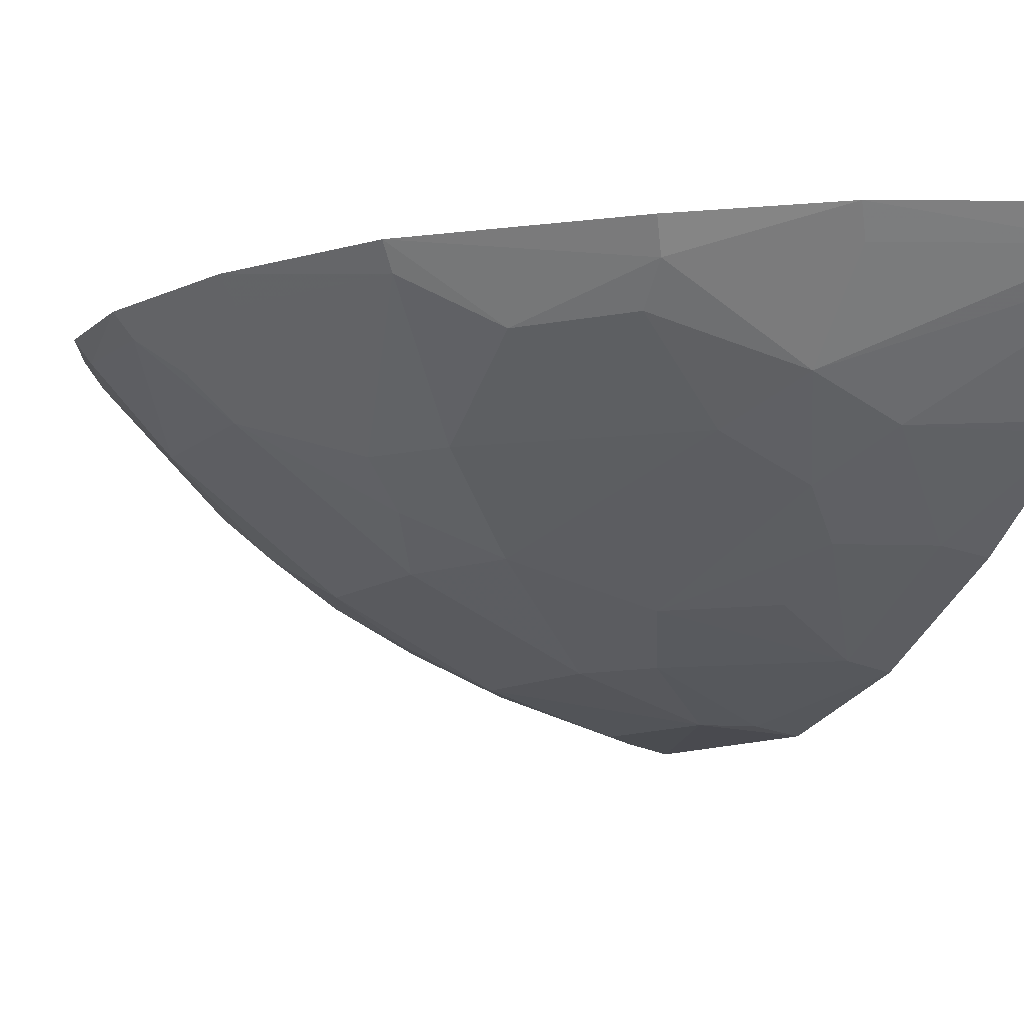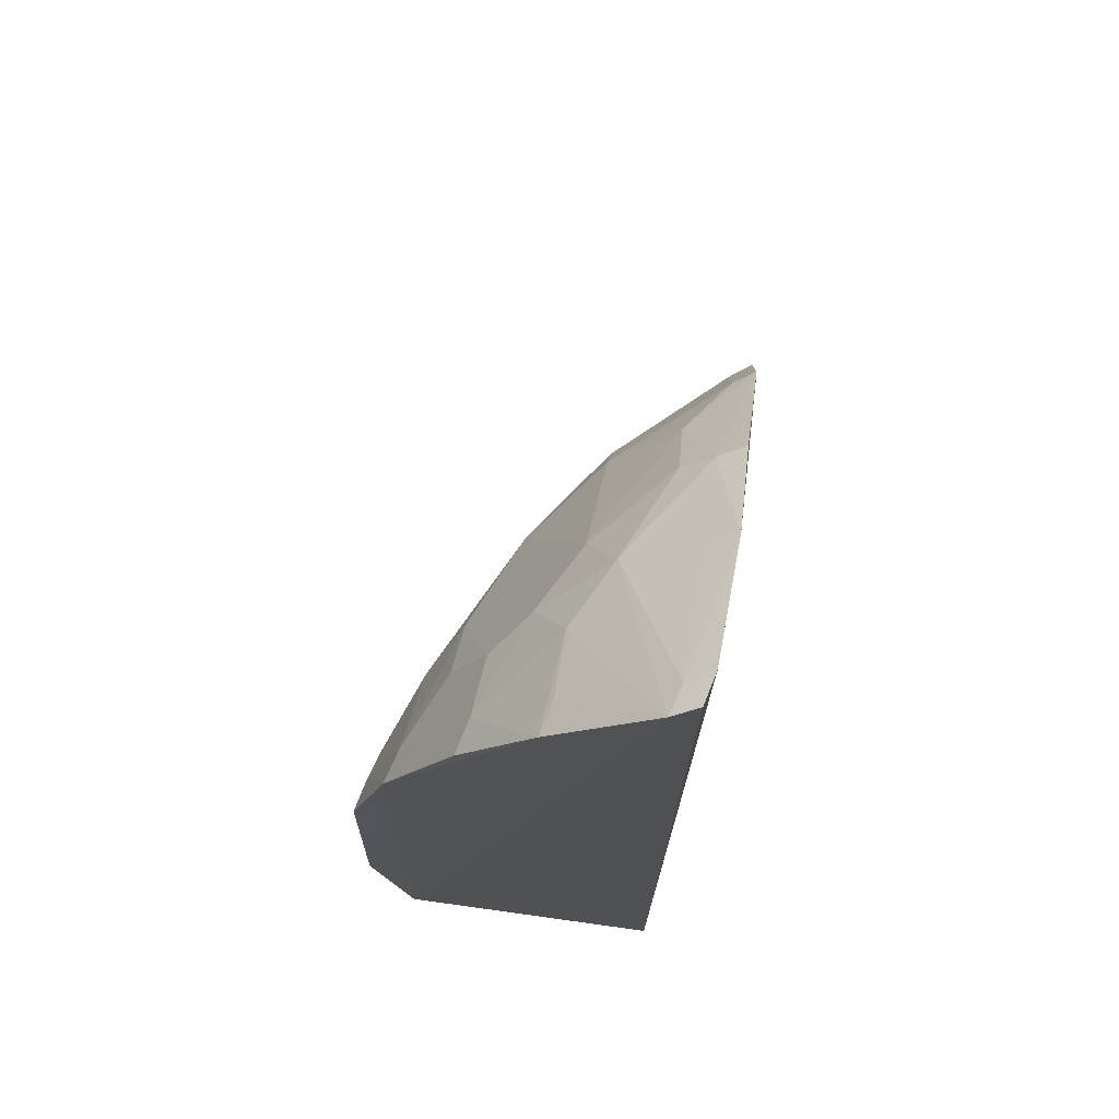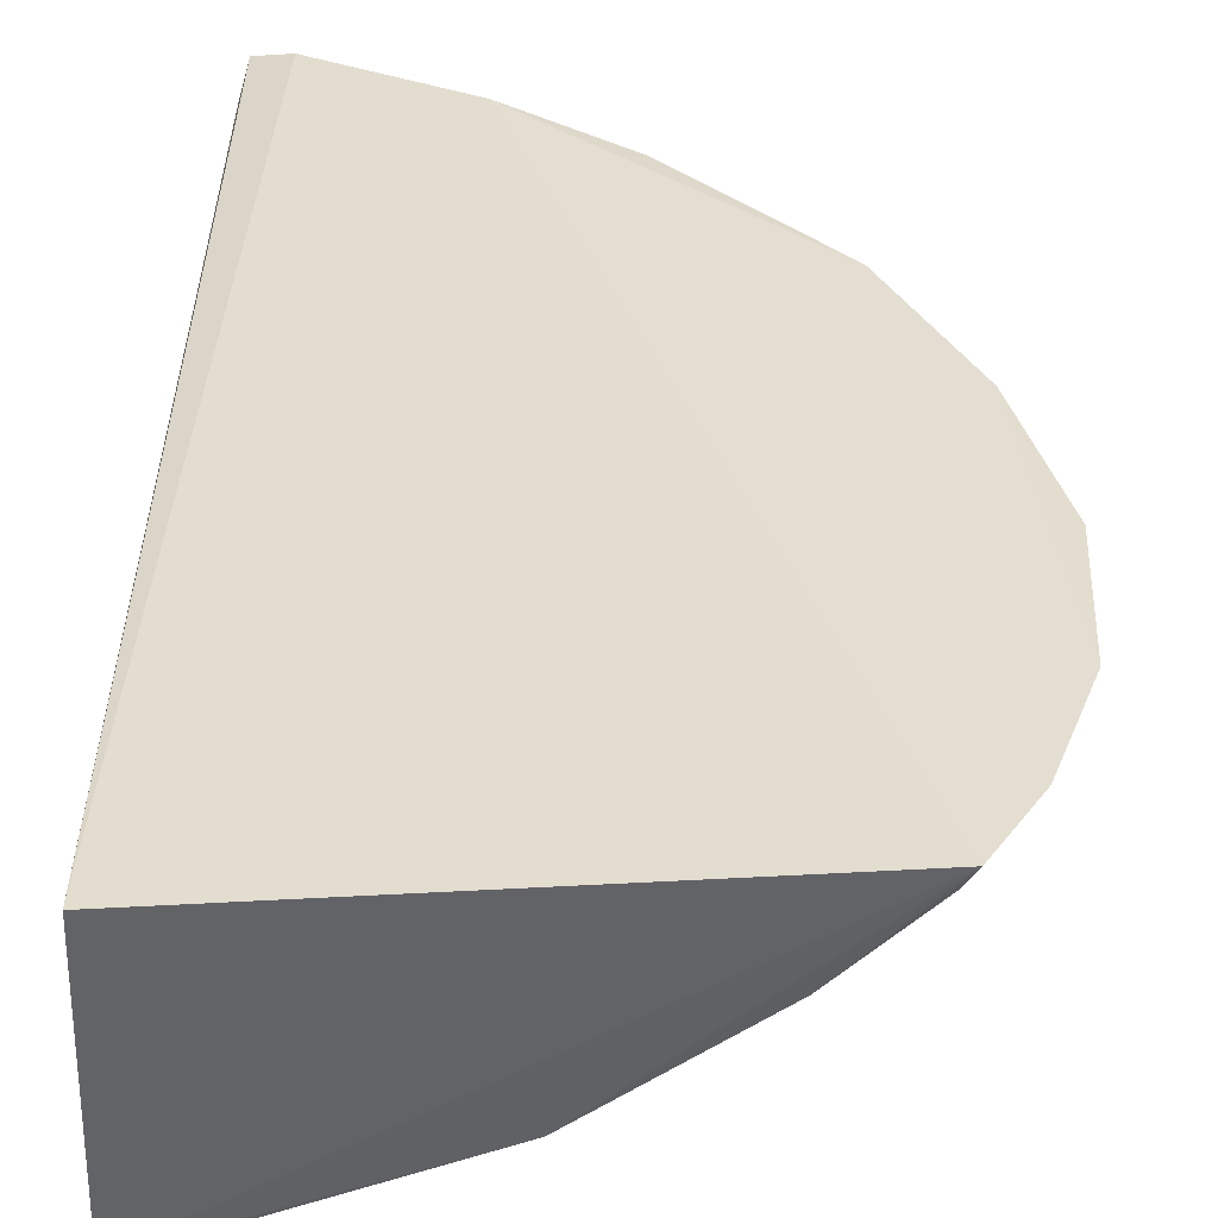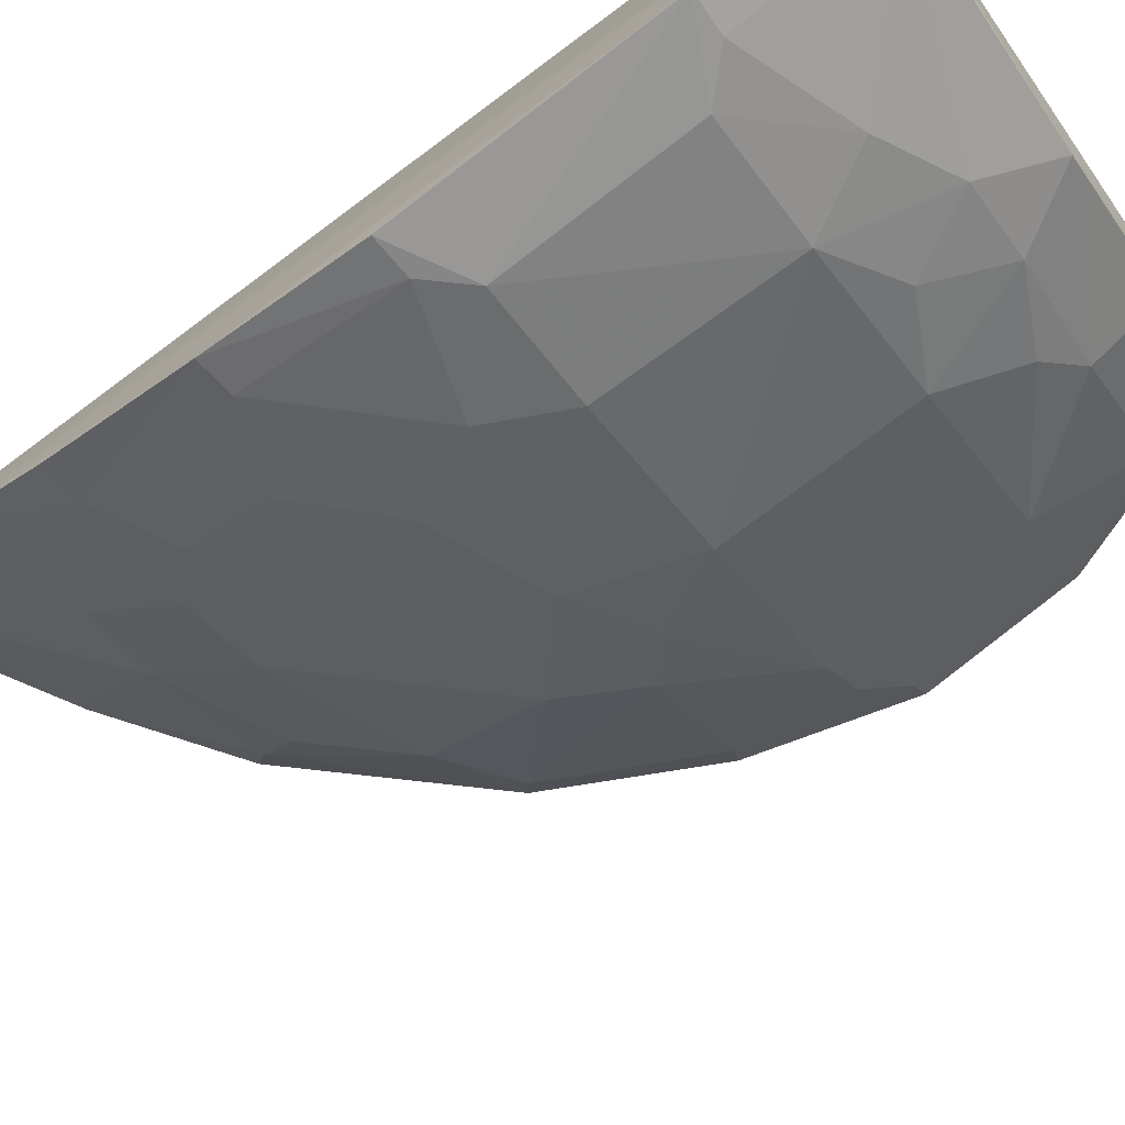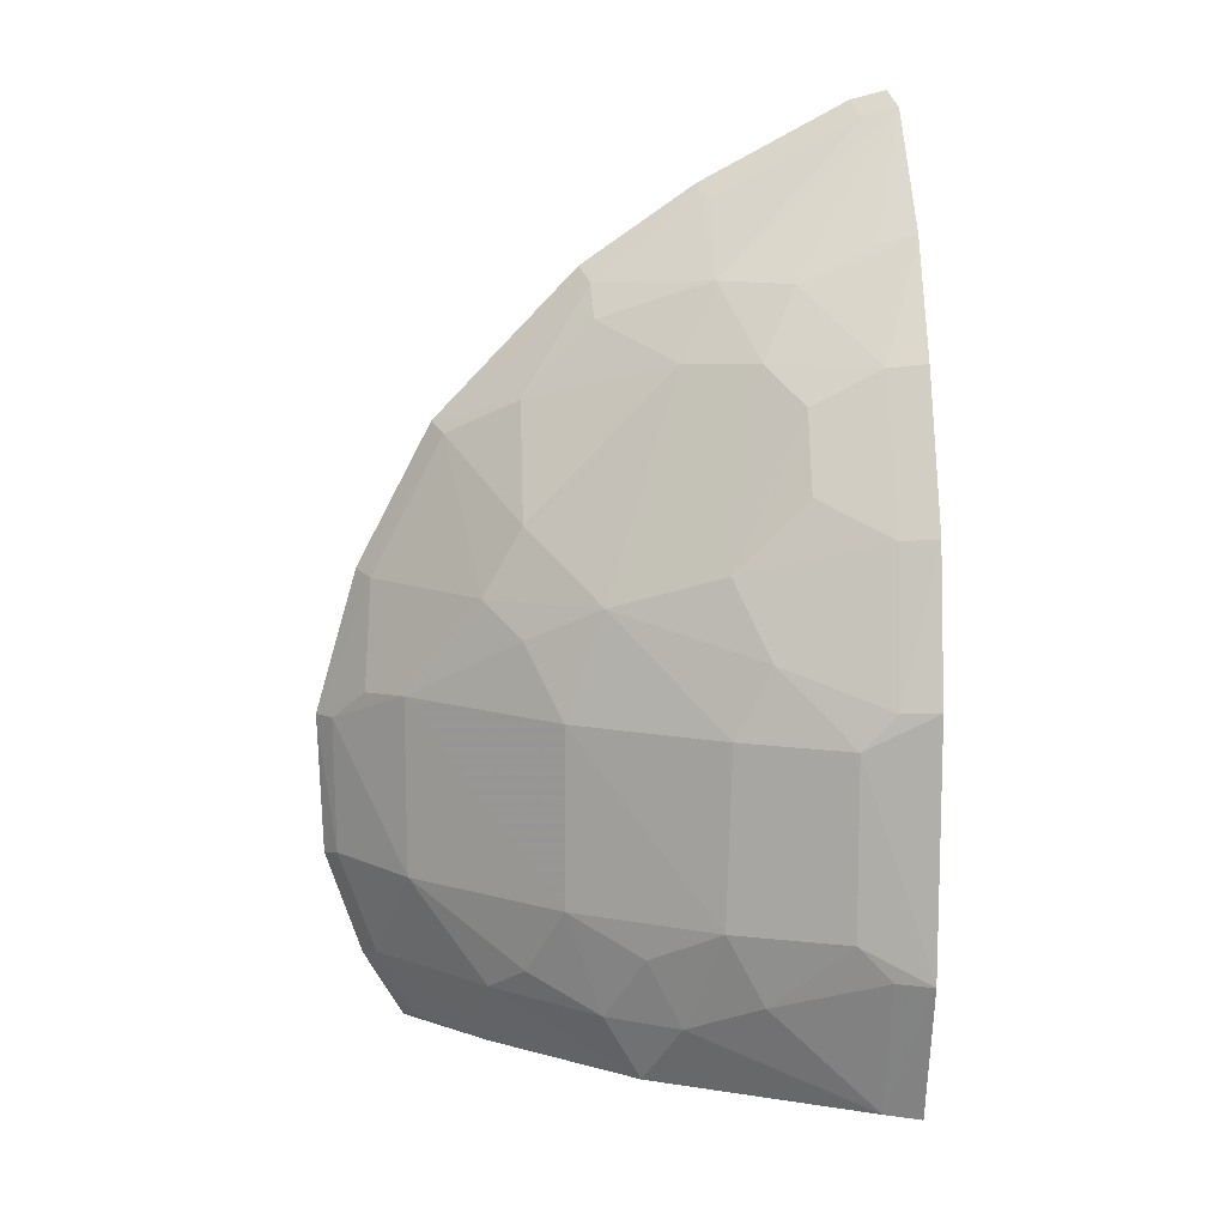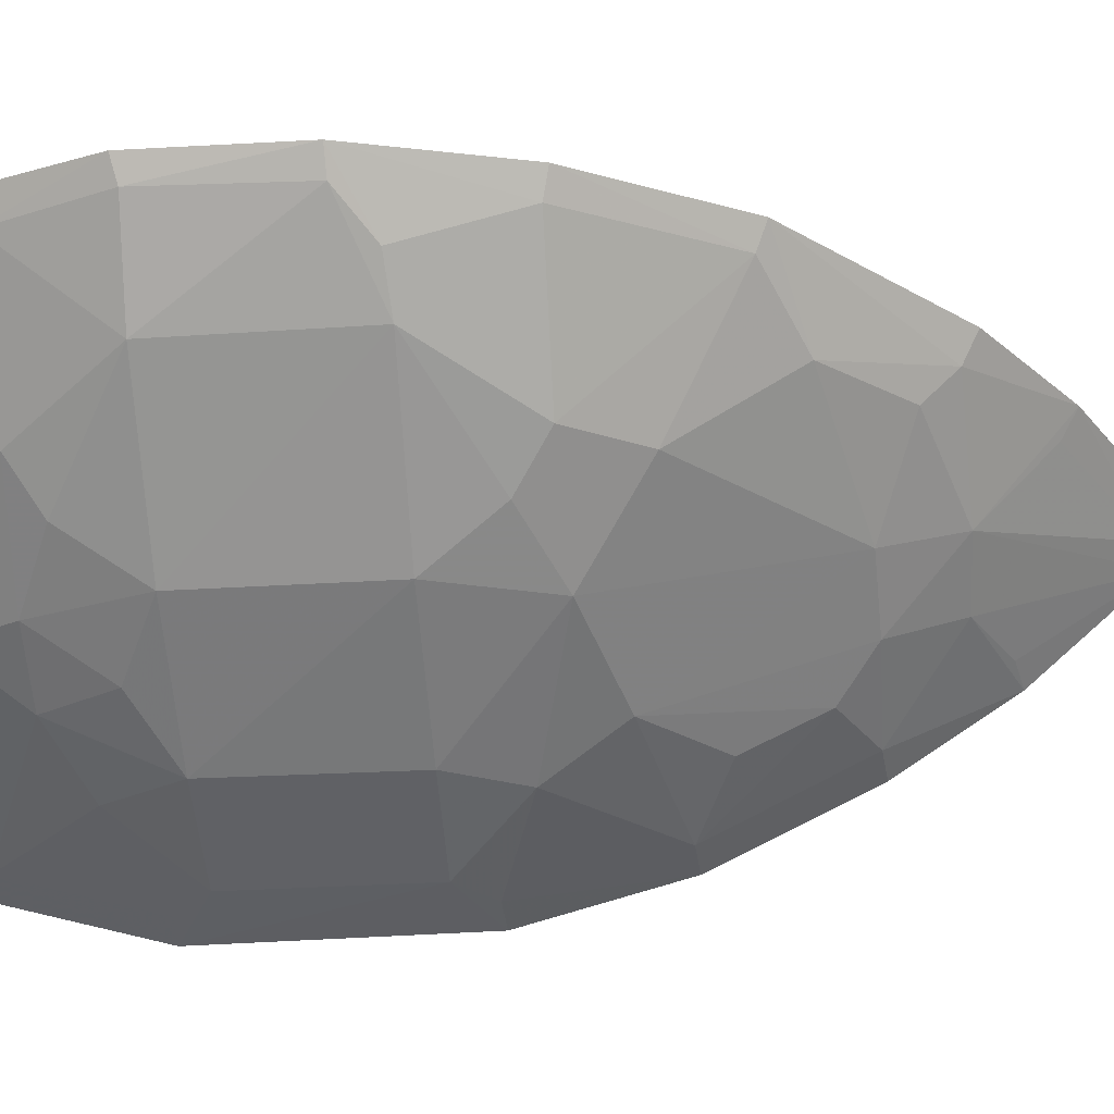
<metadata>
{"format":"obj","ext":"obj","renderer":"f3d","projection":"perspective","resolution":1024,"background":"white","views":[{"elev":-7.4,"azim":-22.3,"up":"+Y"},{"elev":69.6,"azim":99.2,"up":"+Z"},{"elev":35.5,"azim":-178.6,"up":"+Y"},{"elev":-75.4,"azim":127.4,"up":"+Y"},{"elev":12.2,"azim":-4.6,"up":"+Z"},{"elev":-30.3,"azim":-85.4,"up":"+Y"}]}
</metadata>
<code>
v -0.2316 -0.3053 0.02551
v -0.2313 -0.2908 -0.1307
v -0.2322 -0.1794 0.2352
v -0.405 -0.1752 0.1113
v -0.4169 -0.2137 -0.05897
v -0.2865 -0.2415 0.1392
v -0.2291 -0.2298 0.1841
v -0.3039 -0.2872 -0.05905
v -0.2348 -0.1843 -0.1374
v -0.3445 -0.186 0.1642
v -0.2305 -0.2887 0.08334
v -0.3006 -0.2142 0.167
v -0.3309 -0.2555 -0.1266
v -0.2315 -0.3069 -0.07376
v -0.3444 -0.2558 0.05367
v -0.2292 -0.1895 0.2286
v -0.4199 -0.1759 -0.1291
v -0.3034 -0.1747 0.2007
v -0.2301 -0.2596 0.1407
v -0.273 -0.2275 0.1665
v -0.3724 -0.2271 0.07919
v -0.3595 -0.2575 -0.05922
v -0.2889 -0.2873 -0.08743
v -0.2595 -0.3015 0.01112
v -0.2727 -0.2707 0.09554
v -0.4518 -0.178 -0.002927
v -0.3872 -0.2279 -0.09853
v -0.3483 -0.1756 0.17
v -0.2458 -0.1766 0.2316
v -0.2434 -0.227 0.1809
v -0.245 -0.2566 0.1391
v -0.3441 -0.1982 0.1517
v -0.3149 -0.2272 0.1379
v -0.3455 -0.2572 -0.1005
v -0.417 -0.2129 0.01212
v -0.3591 -0.2569 0.01158
v -0.2457 -0.2879 -0.1294
v -0.2593 -0.302 -0.05928
v -0.2463 -0.3024 0.0249
v -0.3012 -0.2712 0.06781
v -0.45 -0.1766 -0.05982
v -0.3867 -0.2139 -0.1263
v -0.3734 -0.2424 -0.08743
v -0.242 -0.1863 0.2255
v -0.2725 -0.2559 0.1252
v -0.3717 -0.1998 0.1222
v -0.3307 -0.2715 -0.07371
v -0.3171 -0.272 -0.1006
v -0.4452 -0.1863 -0.00254
v -0.3879 -0.2271 0.05203
v -0.3018 -0.2862 0.01152
v -0.2459 -0.3036 -0.07304
v -0.2877 -0.2859 0.03897
v -0.4301 -0.1852 -0.09892
v -0.435 -0.1762 0.05448
v -0.4358 -0.1761 -0.1024
v -0.2993 -0.1842 0.1947
v -0.2444 -0.2855 0.08227
v -0.4004 -0.1837 0.1074
v -0.4447 -0.1845 -0.05762
v -0.3733 -0.2415 0.03912
v -0.4157 -0.1852 -0.1259
v -0.4292 -0.1848 0.05222
v -0.432 -0.1983 0.01034
f 11 2 7
f 14 11 1
f 14 2 11
f 16 7 2
f 16 2 9
f 16 9 3
f 17 9 2
f 17 2 13
f 18 17 4
f 18 9 17
f 18 10 12
f 19 11 7
f 20 12 6
f 20 16 12
f 24 14 1
f 28 18 4
f 28 4 10
f 28 10 18
f 29 3 9
f 29 9 18
f 29 16 3
f 30 20 7
f 30 7 16
f 30 16 20
f 31 19 7
f 31 7 20
f 31 20 6
f 31 11 19
f 32 12 10
f 33 21 15
f 33 6 12
f 33 12 32
f 34 27 13
f 35 5 22
f 36 22 8
f 36 35 22
f 37 13 2
f 37 2 14
f 38 8 23
f 38 24 8
f 38 14 24
f 39 24 1
f 39 1 11
f 40 33 15
f 40 6 33
f 42 17 13
f 42 13 27
f 43 22 5
f 43 5 27
f 43 34 22
f 43 27 34
f 44 29 18
f 44 12 16
f 44 16 29
f 45 31 6
f 45 40 25
f 45 6 40
f 46 32 10
f 46 10 4
f 46 33 32
f 46 21 33
f 47 8 22
f 47 22 34
f 48 34 13
f 48 47 34
f 48 23 8
f 48 8 47
f 48 37 23
f 48 13 37
f 49 5 35
f 50 15 21
f 51 15 36
f 51 36 8
f 51 8 24
f 52 37 14
f 52 23 37
f 52 38 23
f 52 14 38
f 53 24 39
f 53 51 24
f 53 40 15
f 53 15 51
f 54 27 5
f 54 42 27
f 55 41 26
f 56 4 17
f 56 54 41
f 56 55 4
f 56 41 55
f 57 44 18
f 57 18 12
f 57 12 44
f 58 45 25
f 58 11 31
f 58 31 45
f 58 25 40
f 58 40 53
f 58 53 39
f 58 39 11
f 59 46 4
f 59 21 46
f 59 50 21
f 59 4 55
f 60 5 49
f 60 54 5
f 60 41 54
f 60 49 26
f 60 26 41
f 61 36 15
f 61 15 50
f 61 50 35
f 61 35 36
f 62 17 42
f 62 42 54
f 62 56 17
f 62 54 56
f 63 55 26
f 63 59 55
f 63 50 59
f 64 63 26
f 64 26 49
f 64 49 35
f 64 35 50
f 64 50 63

</code>
